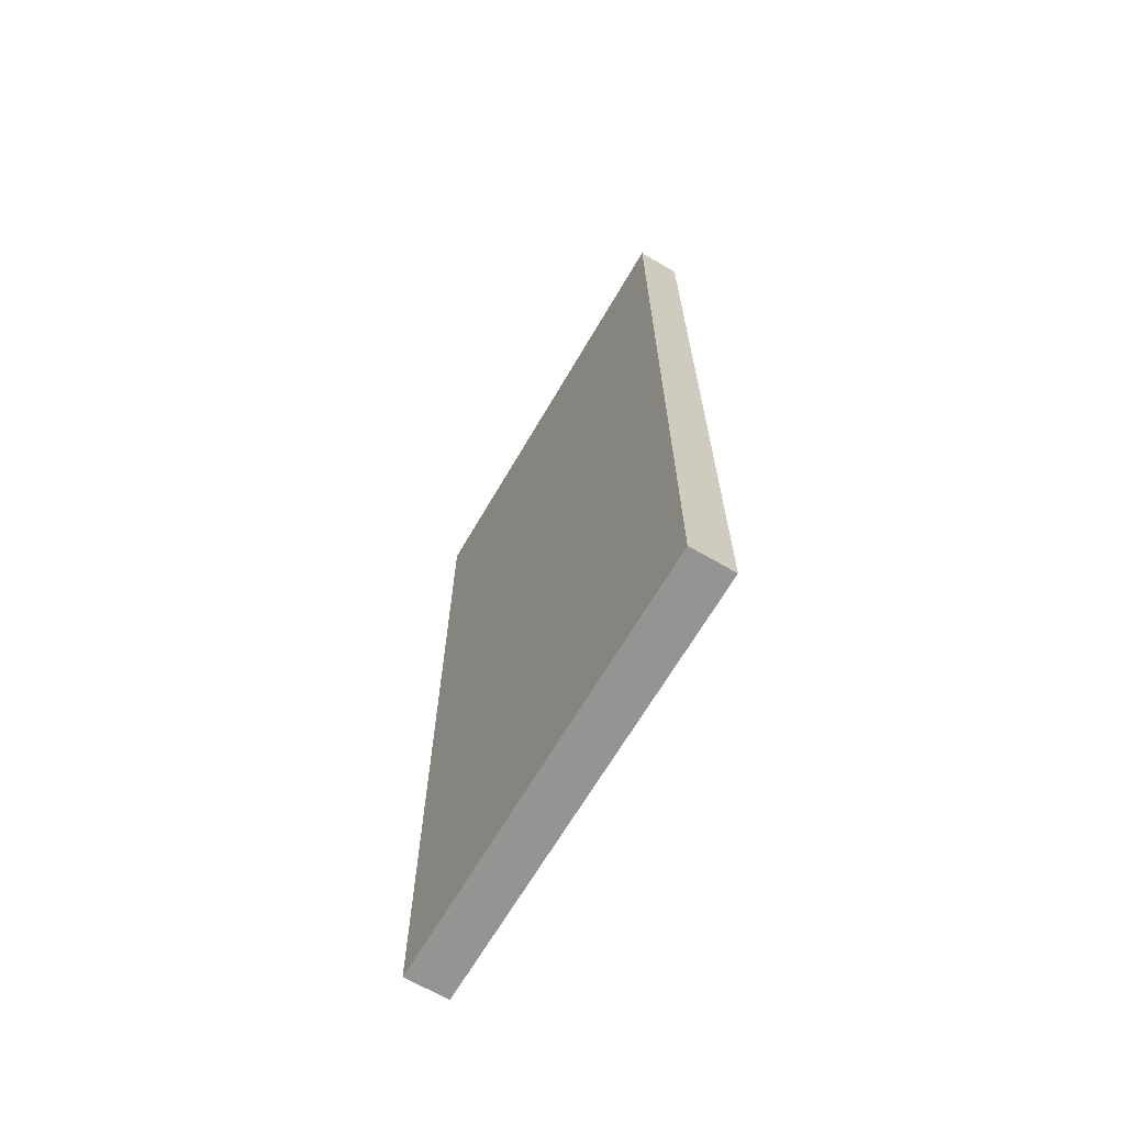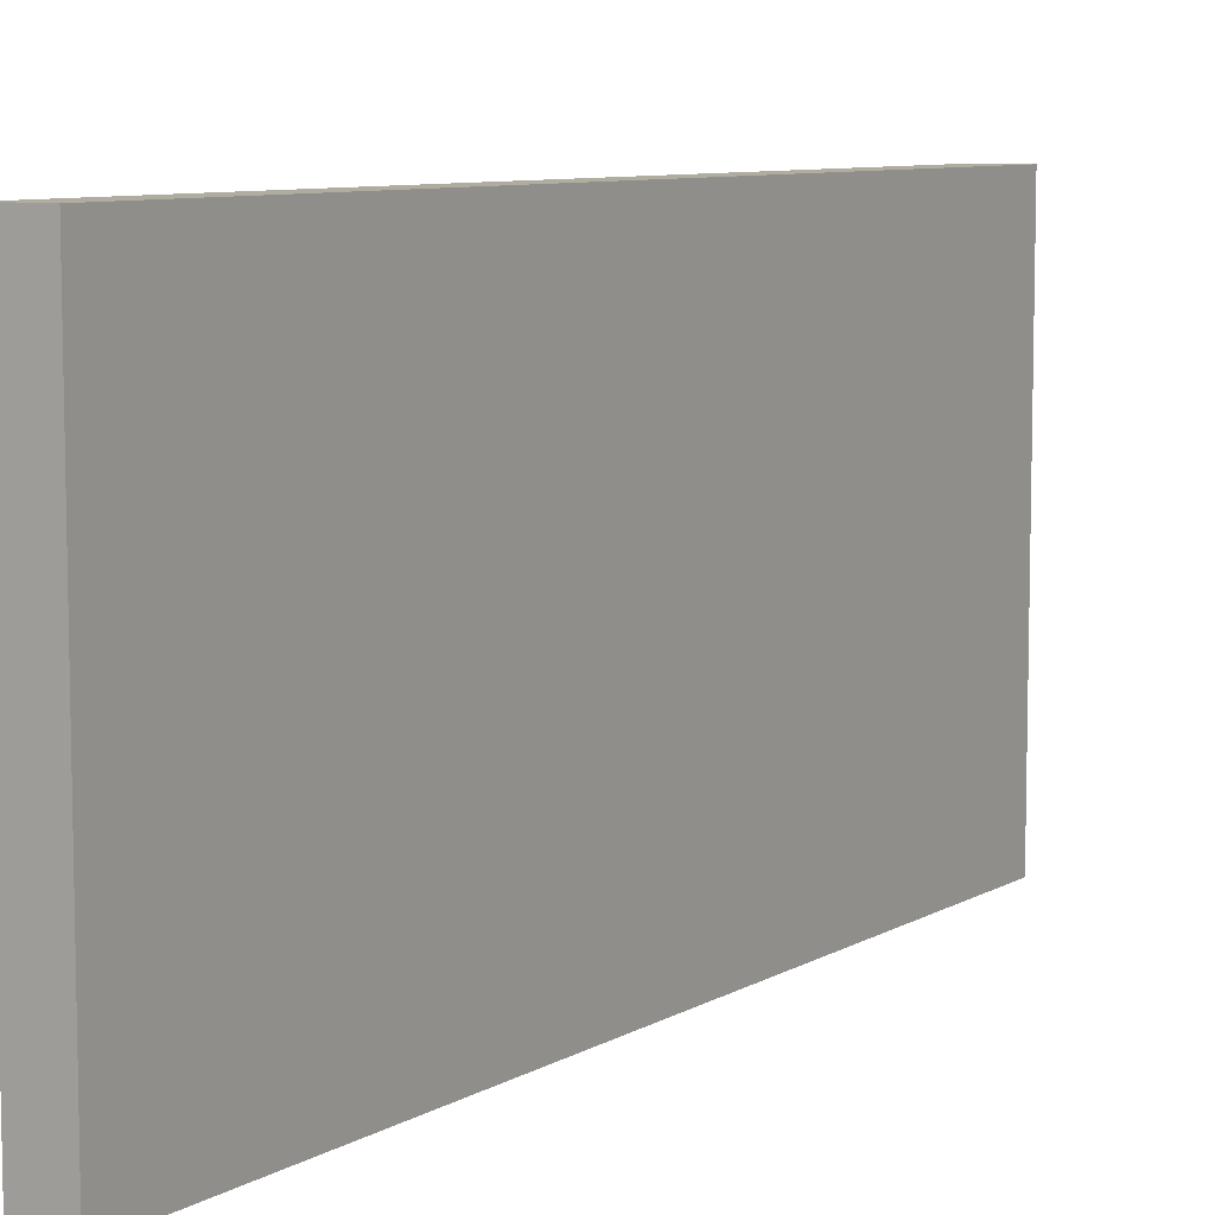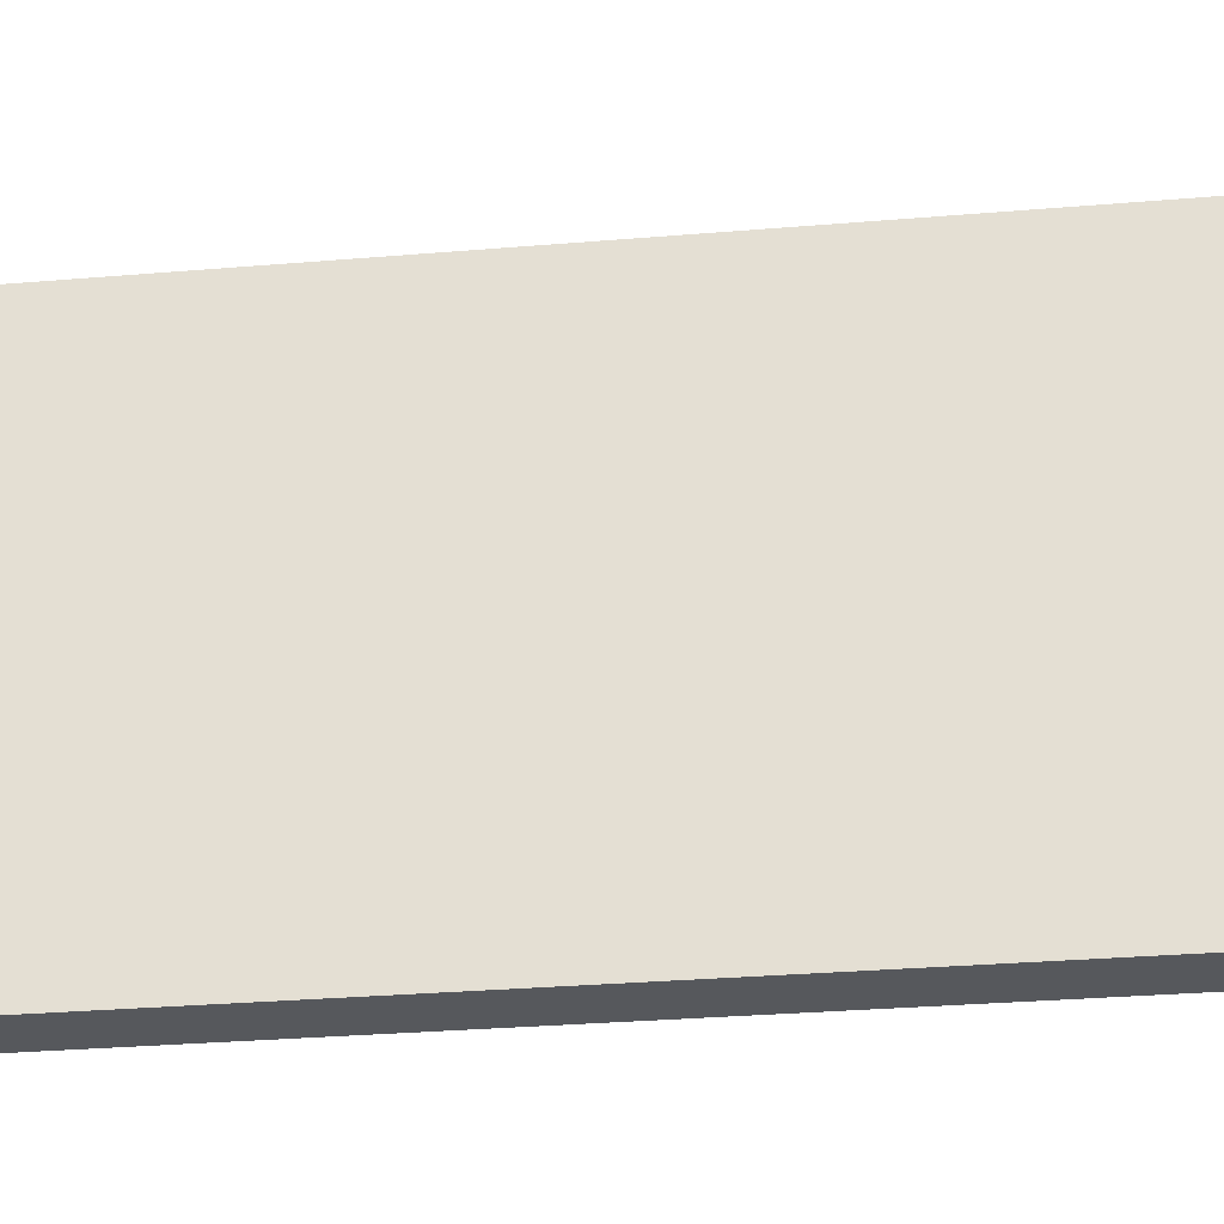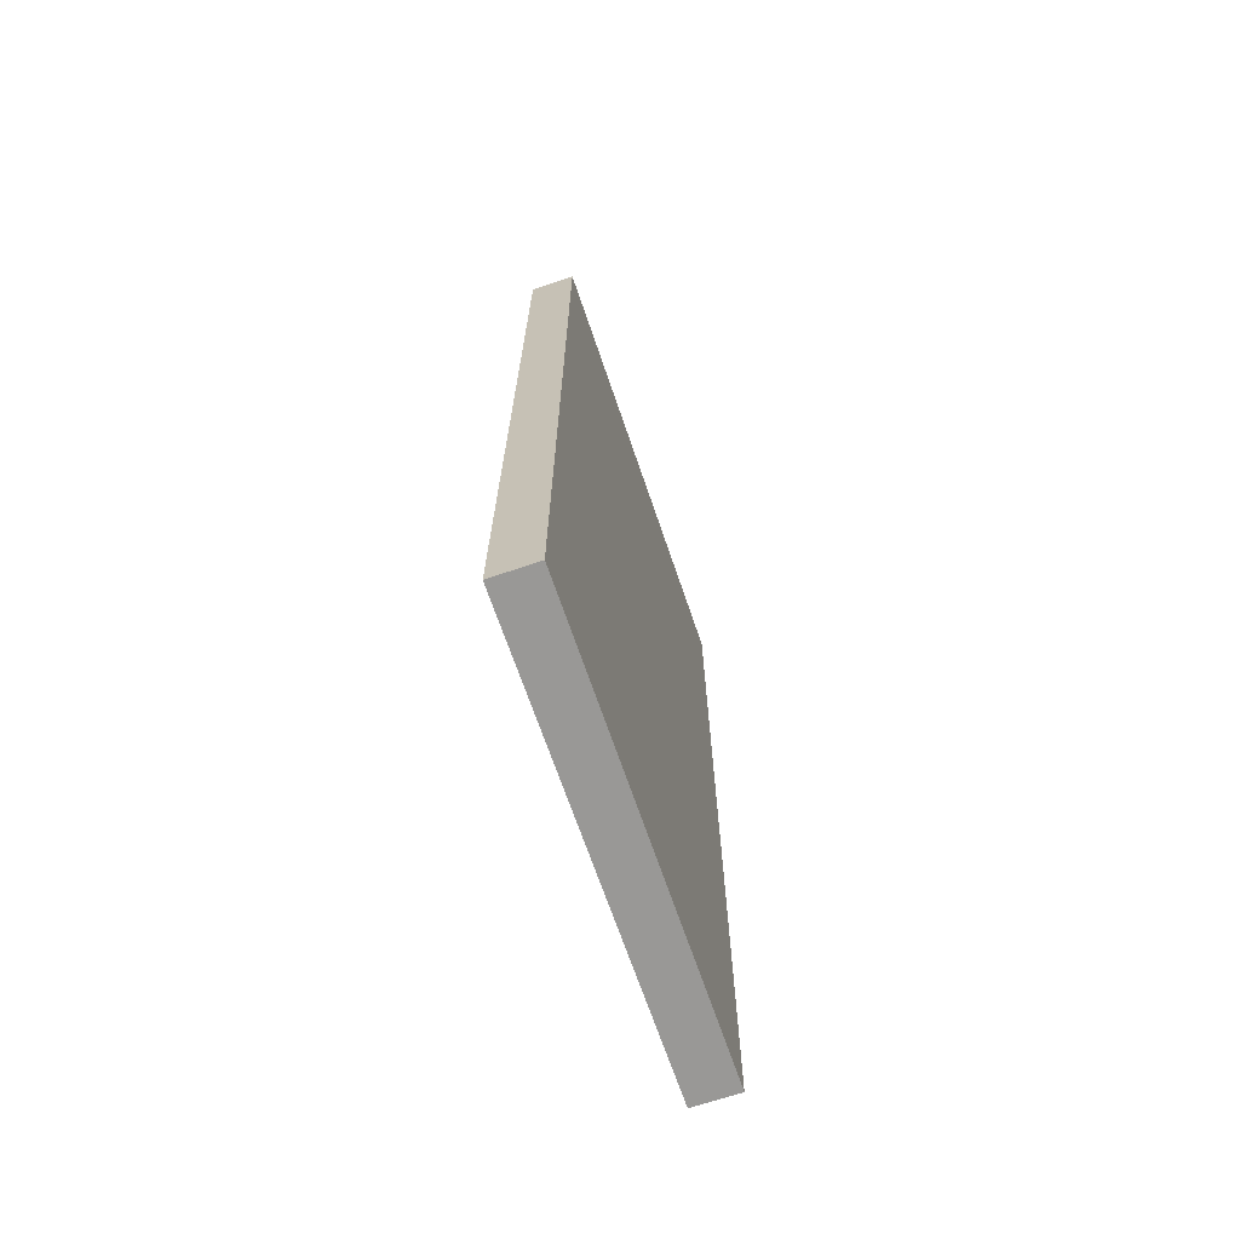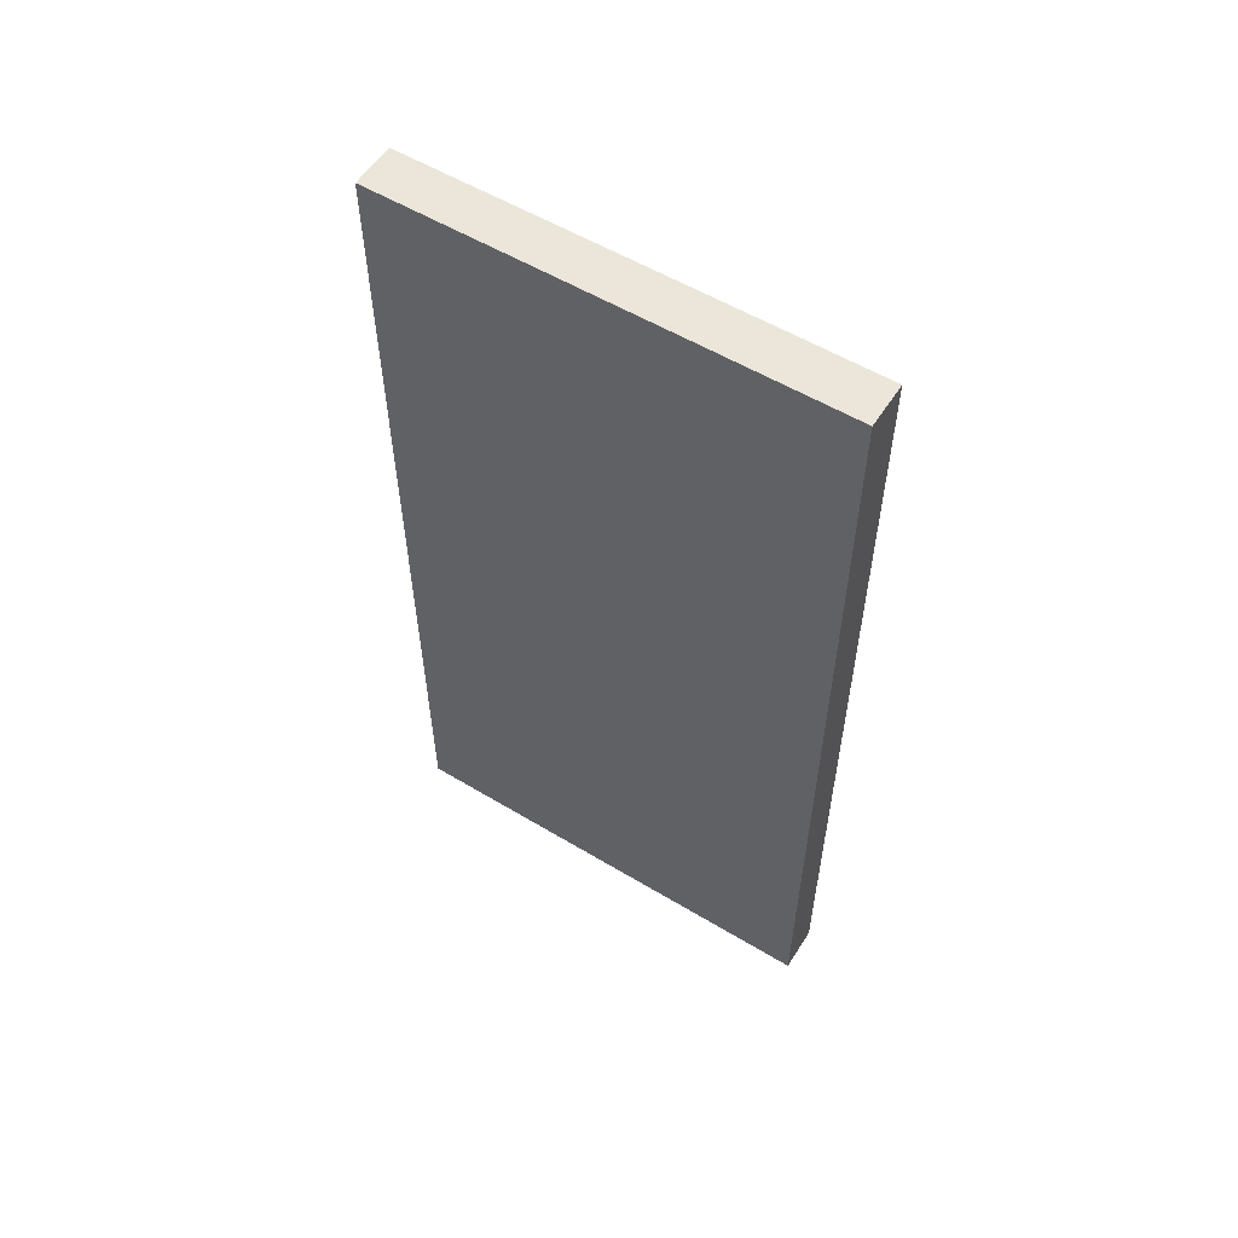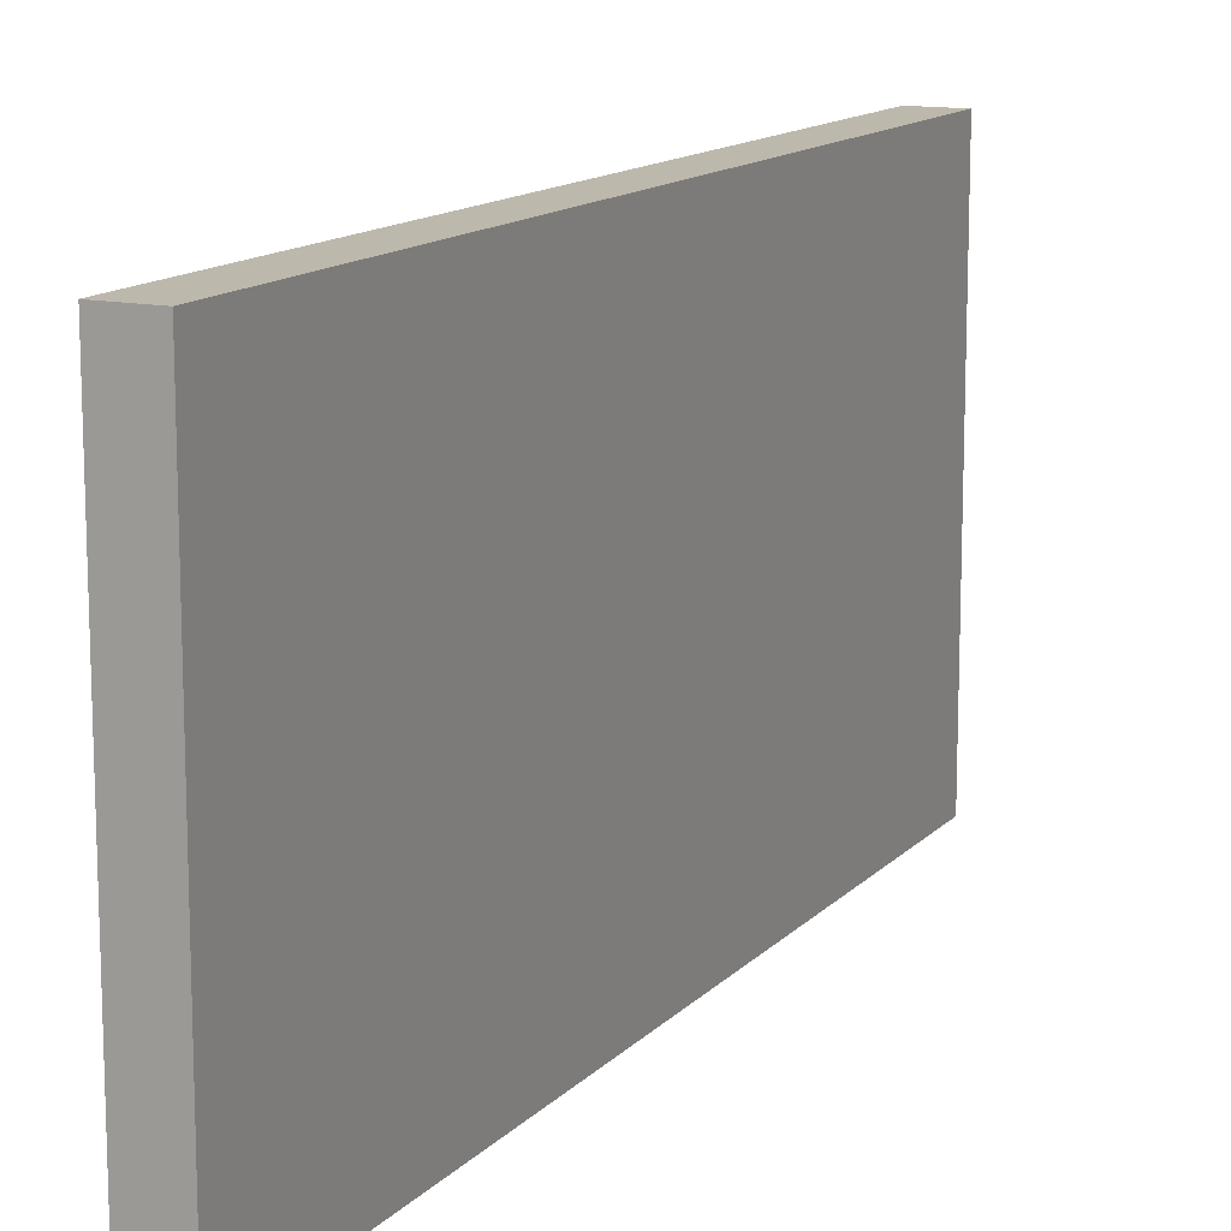
<metadata>
{"format":"obj","ext":"obj","renderer":"f3d","projection":"perspective","resolution":1024,"background":"white","views":[{"elev":-66.9,"azim":149.7,"up":"+Y"},{"elev":8.1,"azim":33.2,"up":"+Z"},{"elev":-30.8,"azim":96.9,"up":"+Z"},{"elev":-68.6,"azim":-161.2,"up":"+Y"},{"elev":56.1,"azim":122.2,"up":"+Y"},{"elev":13.3,"azim":26.0,"up":"+Z"}]}
</metadata>
<code>
v -0.04997 0.05 2.169e-05
v 0.05003 0.05 1
v 0.05003 0.05 2.29e-05
v -0.04997 0.05 1
v -0.04997 2.05 1
v 0.05003 2.05 2.29e-05
v 0.05003 2.05 1
v -0.04997 2.05 2.525e-05
v -0.04997 2.05 2.525e-05
v 0.05003 0.05 2.29e-05
v 0.05003 2.05 2.29e-05
v -0.04997 0.05 2.169e-05
v 0.05003 2.05 1
v -0.04997 0.05 1
v -0.04997 2.05 1
v 0.05003 0.05 1
v 0.05003 0.05 1
v 0.05003 2.05 2.29e-05
v 0.05003 0.05 2.29e-05
v 0.05003 2.05 1
v -0.04997 2.05 1
v -0.04997 0.05 2.169e-05
v -0.04997 2.05 2.525e-05
v -0.04997 0.05 1
g door02_L_10667_1756
f 1 3 2
f 2 4 1
f 5 7 6
f 6 8 5
f 9 11 10
f 10 12 9
f 13 15 14
f 14 16 13
f 17 19 18
f 18 20 17
f 21 23 22
f 22 24 21

</code>
